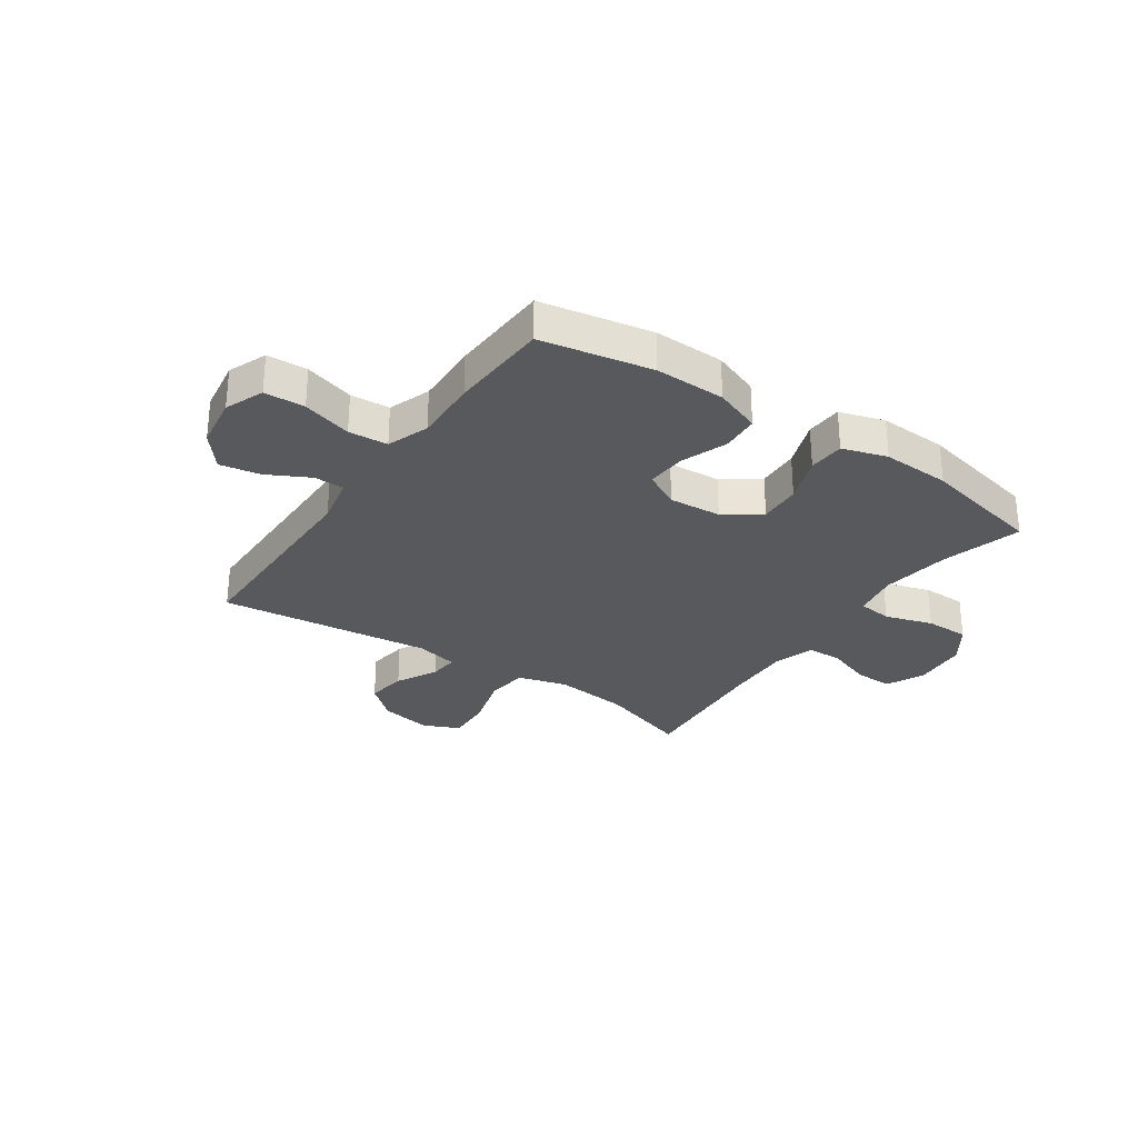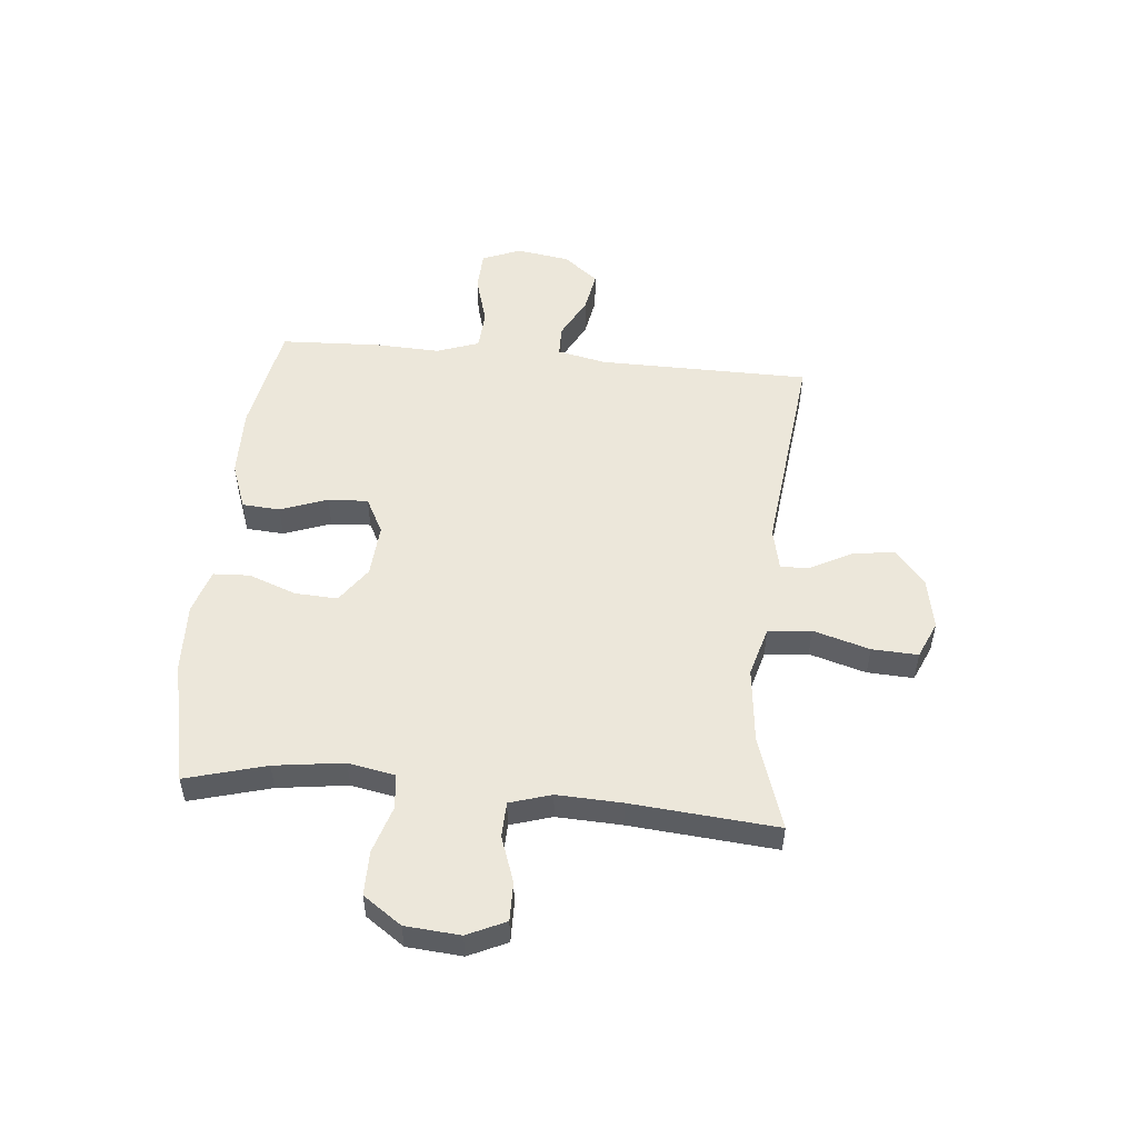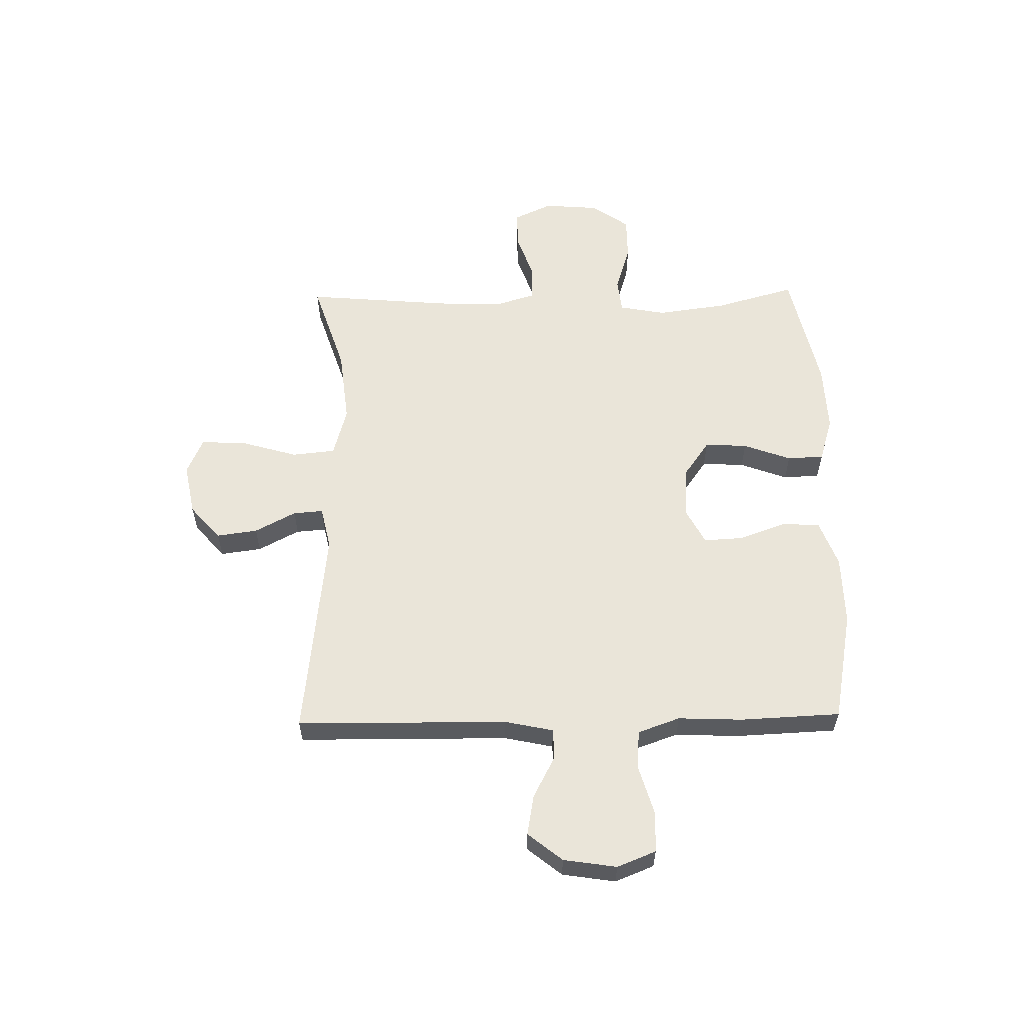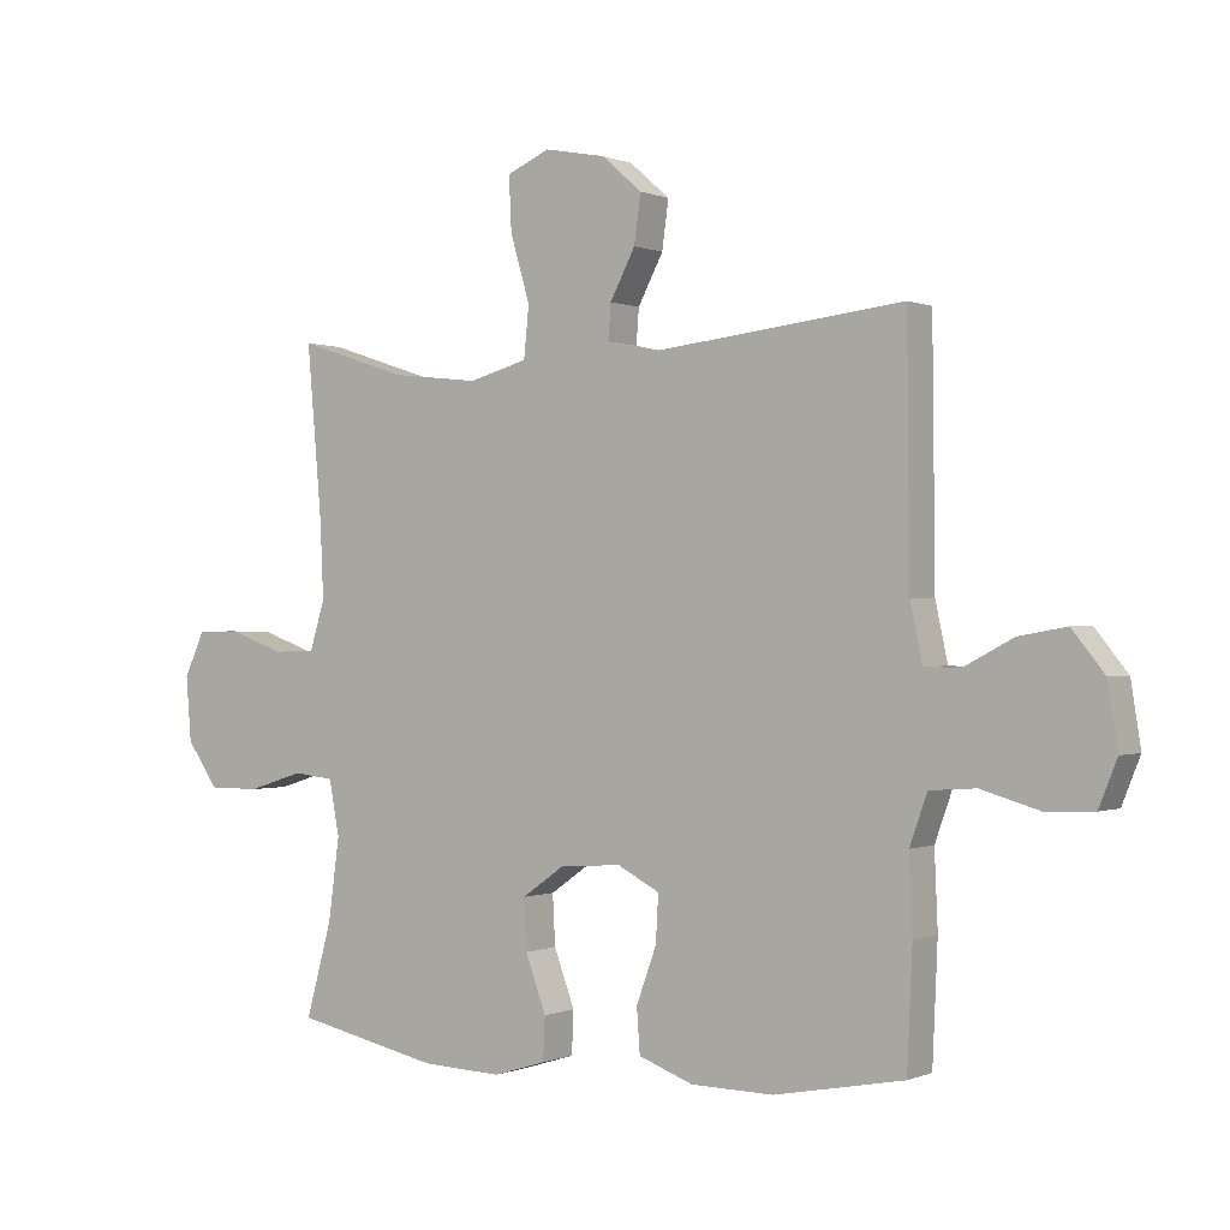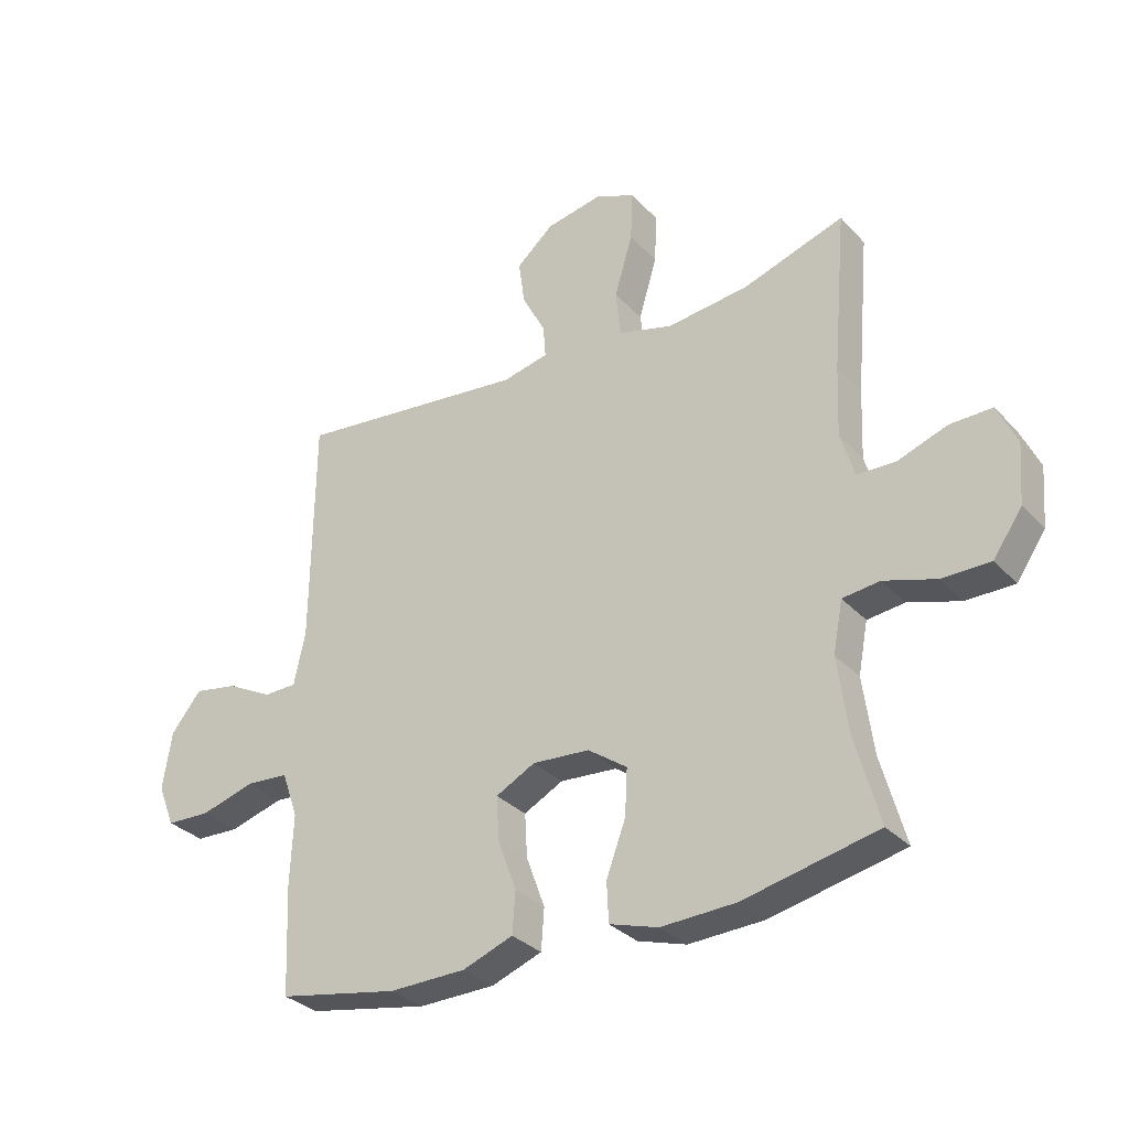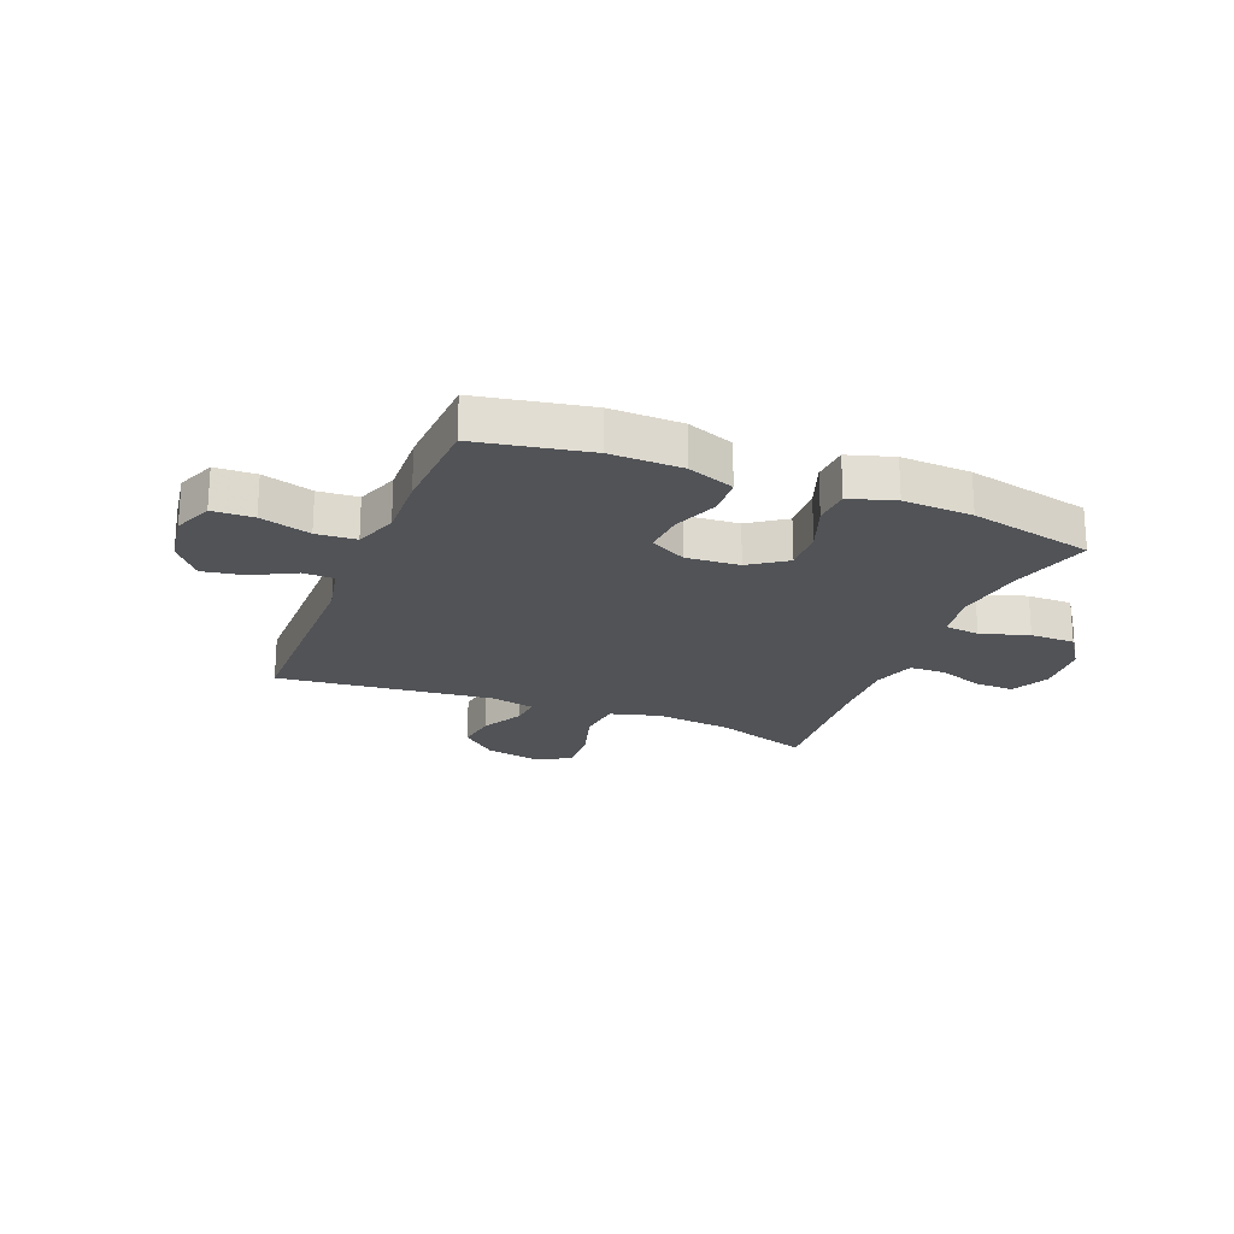
<metadata>
{"format":"obj","ext":"obj","renderer":"f3d","projection":"perspective","resolution":1024,"background":"white","views":[{"elev":-29.2,"azim":145.4,"up":"+Y"},{"elev":52.2,"azim":-84.6,"up":"+Y"},{"elev":58.0,"azim":88.9,"up":"+Y"},{"elev":-0.0,"azim":34.0,"up":"+Z"},{"elev":-31.6,"azim":-145.2,"up":"+Z"},{"elev":-21.9,"azim":158.0,"up":"+Y"}]}
</metadata>
<code>
v -0.5 0.07 -0.5
v -0.46 0.07 -0.355
v -0.443 0.07 -0.229
v -0.459 0.07 -0.145
v -0.521 0.07 -0.138
v -0.607 0.07 -0.165
v -0.687 0.07 -0.165
v -0.735 0.07 -0.096
v -0.743 0.07 0.003
v -0.711 0.07 0.072
v -0.641 0.07 0.071
v -0.559 0.07 0.042
v -0.495 0.07 0.044
v -0.472 0.07 0.119
v -0.477 0.07 0.236
v -0.5 0.07 0.5
v -0.332 0.07 0.445
v -0.196 0.07 0.43
v -0.106 0.07 0.455
v -0.098 0.07 0.533
v -0.128 0.07 0.635
v -0.132 0.07 0.718
v -0.066 0.07 0.747
v 0.028 0.07 0.729
v 0.09 0.07 0.675
v 0.08 0.07 0.601
v 0.041 0.07 0.527
v 0.037 0.07 0.473
v 0.114 0.07 0.456
v 0.5 0.07 0.5
v 0.504 0.07 0.119
v 0.523 0.07 0.031
v 0.578 0.07 0.03
v 0.654 0.07 0.07
v 0.727 0.07 0.083
v 0.777 0.07 0.021
v 0.792 0.07 -0.075
v 0.764 0.07 -0.145
v 0.691 0.07 -0.148
v 0.601 0.07 -0.122
v 0.53 0.07 -0.127
v 0.503 0.07 -0.203
v 0.508 0.07 -0.319
v 0.5 0.07 -0.5
v 0.3 0.07 -0.538
v 0.173 0.07 -0.536
v 0.089 0.07 -0.505
v 0.084 0.07 -0.437
v 0.115 0.07 -0.352
v 0.119 0.07 -0.28
v 0.054 0.07 -0.246
v -0.041 0.07 -0.253
v -0.106 0.07 -0.299
v -0.102 0.07 -0.376
v -0.07 0.07 -0.462
v -0.073 0.07 -0.528
v -0.154 0.07 -0.553
v -0.278 0.07 -0.548
v -0.5 0 -0.5
v -0.46 0 -0.355
v -0.443 0 -0.229
v -0.459 0 -0.145
v -0.521 0 -0.138
v -0.607 0 -0.165
v -0.687 0 -0.165
v -0.735 0 -0.096
v -0.743 0 0.003
v -0.711 0 0.072
v -0.641 0 0.071
v -0.559 0 0.042
v -0.495 0 0.044
v -0.472 0 0.119
v -0.477 0 0.236
v -0.5 0 0.5
v -0.332 0 0.445
v -0.196 0 0.43
v -0.106 0 0.455
v -0.098 0 0.533
v -0.128 0 0.635
v -0.132 0 0.718
v -0.066 0 0.747
v 0.028 0 0.729
v 0.09 0 0.675
v 0.08 0 0.601
v 0.041 0 0.527
v 0.037 0 0.473
v 0.114 0 0.456
v 0.5 0 0.5
v 0.504 0 0.119
v 0.523 0 0.031
v 0.578 0 0.03
v 0.654 0 0.07
v 0.727 0 0.083
v 0.777 0 0.021
v 0.792 0 -0.075
v 0.764 0 -0.145
v 0.691 0 -0.148
v 0.601 0 -0.122
v 0.53 0 -0.127
v 0.503 0 -0.203
v 0.508 0 -0.319
v 0.5 0 -0.5
v 0.3 0 -0.538
v 0.173 0 -0.536
v 0.089 0 -0.505
v 0.084 0 -0.437
v 0.115 0 -0.352
v 0.119 0 -0.28
v 0.054 0 -0.246
v -0.041 0 -0.253
v -0.106 0 -0.299
v -0.102 0 -0.376
v -0.07 0 -0.462
v -0.073 0 -0.528
v -0.154 0 -0.553
v -0.278 0 -0.548
f 58 1 2
f 57 58 2
f 56 57 2
f 55 56 2
f 54 55 2
f 53 54 2 3
f 52 53 3 4
f 51 52 4
f 47 48 49
f 46 47 49
f 45 46 49
f 44 45 49
f 43 44 49
f 42 43 49
f 41 42 49 50
f 38 39 40
f 37 38 40
f 36 37 40
f 35 36 40
f 34 35 40
f 33 34 40
f 32 33 40 41
f 41 50 51
f 32 41 51
f 31 32 51
f 25 26 27
f 24 25 27
f 23 24 27
f 22 23 27
f 21 22 27
f 20 21 27
f 19 20 27 28
f 18 19 28 29
f 15 16 17
f 14 15 17 18
f 13 14 18 29
f 10 11 12
f 9 10 12
f 8 9 12
f 7 8 12
f 6 7 12
f 5 6 12
f 4 5 12 13
f 30 31 51
f 29 30 51
f 13 29 51
f 4 13 51
f 60 59 116
f 60 116 115
f 60 115 114
f 60 114 113
f 60 113 112
f 61 60 112 111
f 62 61 111 110
f 62 110 109
f 107 106 105
f 107 105 104
f 107 104 103
f 107 103 102
f 107 102 101
f 107 101 100
f 108 107 100 99
f 98 97 96
f 98 96 95
f 98 95 94
f 98 94 93
f 98 93 92
f 98 92 91
f 99 98 91 90
f 109 108 99
f 109 99 90
f 109 90 89
f 85 84 83
f 85 83 82
f 85 82 81
f 85 81 80
f 85 80 79
f 85 79 78
f 86 85 78 77
f 87 86 77 76
f 75 74 73
f 76 75 73 72
f 87 76 72 71
f 70 69 68
f 70 68 67
f 70 67 66
f 70 66 65
f 70 65 64
f 70 64 63
f 71 70 63 62
f 109 89 88
f 109 88 87
f 109 87 71
f 109 71 62
f 1 59 60 2
f 2 60 61 3
f 3 61 62 4
f 4 62 63 5
f 5 63 64 6
f 6 64 65 7
f 7 65 66 8
f 8 66 67 9
f 9 67 68 10
f 10 68 69 11
f 11 69 70 12
f 12 70 71 13
f 13 71 72 14
f 14 72 73 15
f 15 73 74 16
f 16 74 75 17
f 17 75 76 18
f 18 76 77 19
f 19 77 78 20
f 20 78 79 21
f 21 79 80 22
f 22 80 81 23
f 23 81 82 24
f 24 82 83 25
f 25 83 84 26
f 26 84 85 27
f 27 85 86 28
f 28 86 87 29
f 29 87 88 30
f 30 88 89 31
f 31 89 90 32
f 32 90 91 33
f 33 91 92 34
f 34 92 93 35
f 35 93 94 36
f 36 94 95 37
f 37 95 96 38
f 38 96 97 39
f 39 97 98 40
f 40 98 99 41
f 41 99 100 42
f 42 100 101 43
f 43 101 102 44
f 44 102 103 45
f 45 103 104 46
f 46 104 105 47
f 47 105 106 48
f 48 106 107 49
f 49 107 108 50
f 50 108 109 51
f 51 109 110 52
f 52 110 111 53
f 53 111 112 54
f 54 112 113 55
f 55 113 114 56
f 56 114 115 57
f 57 115 116 58
f 58 116 59 1

</code>
